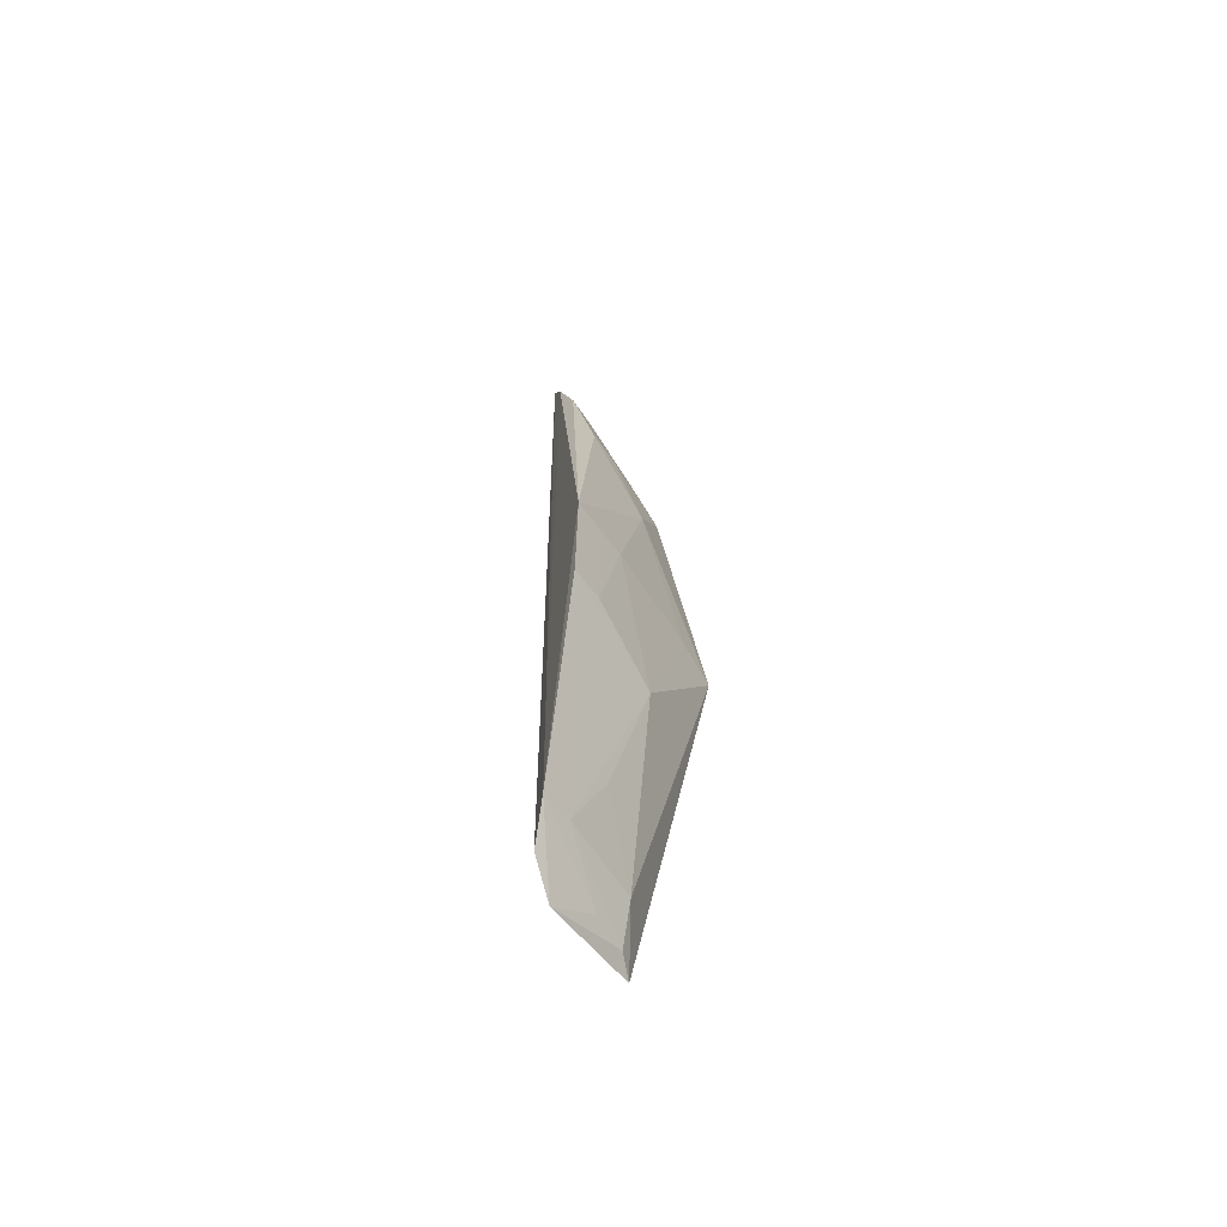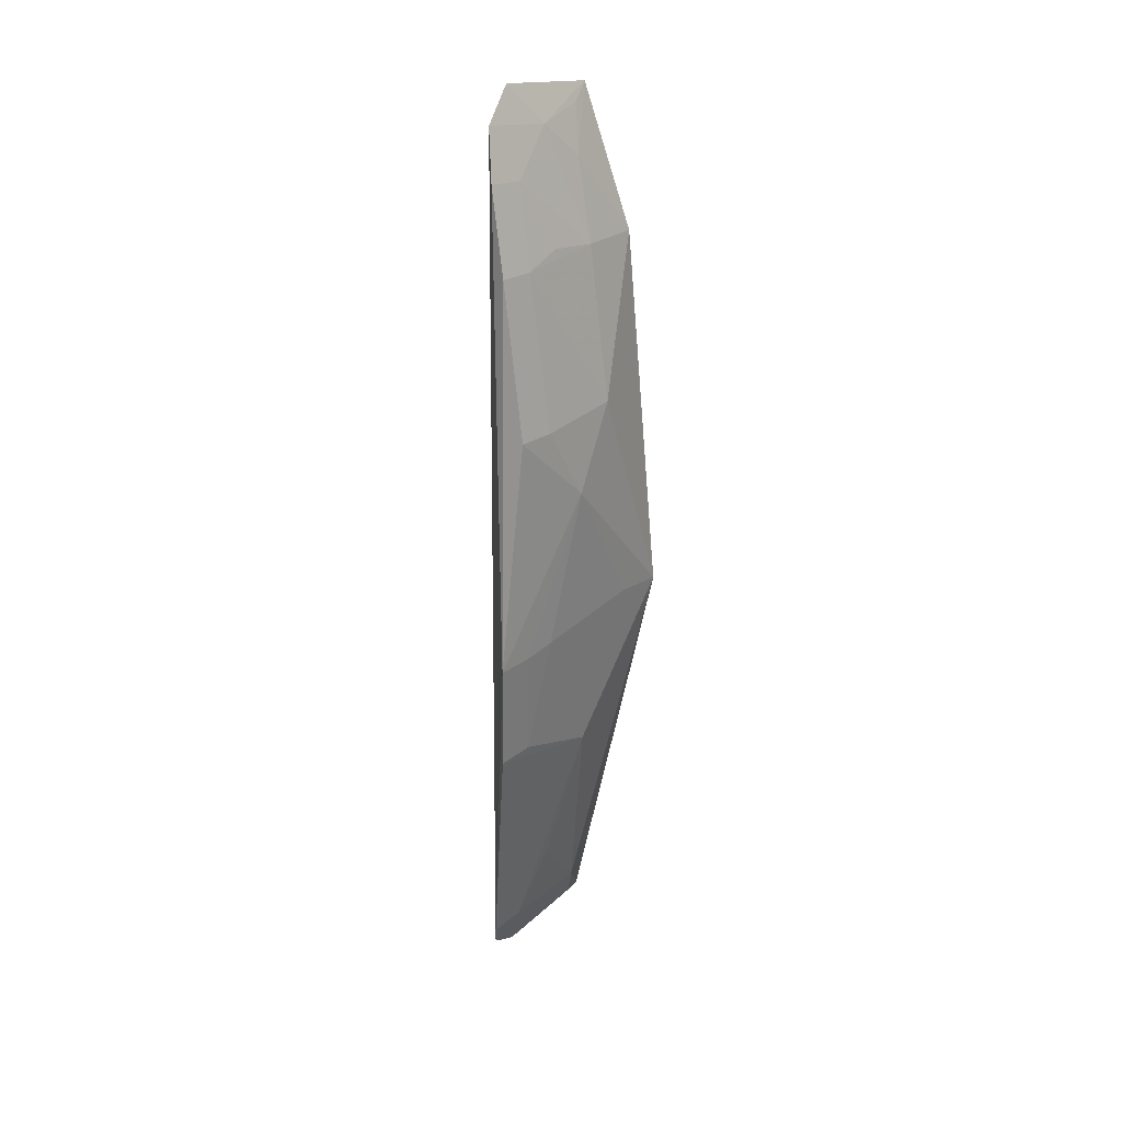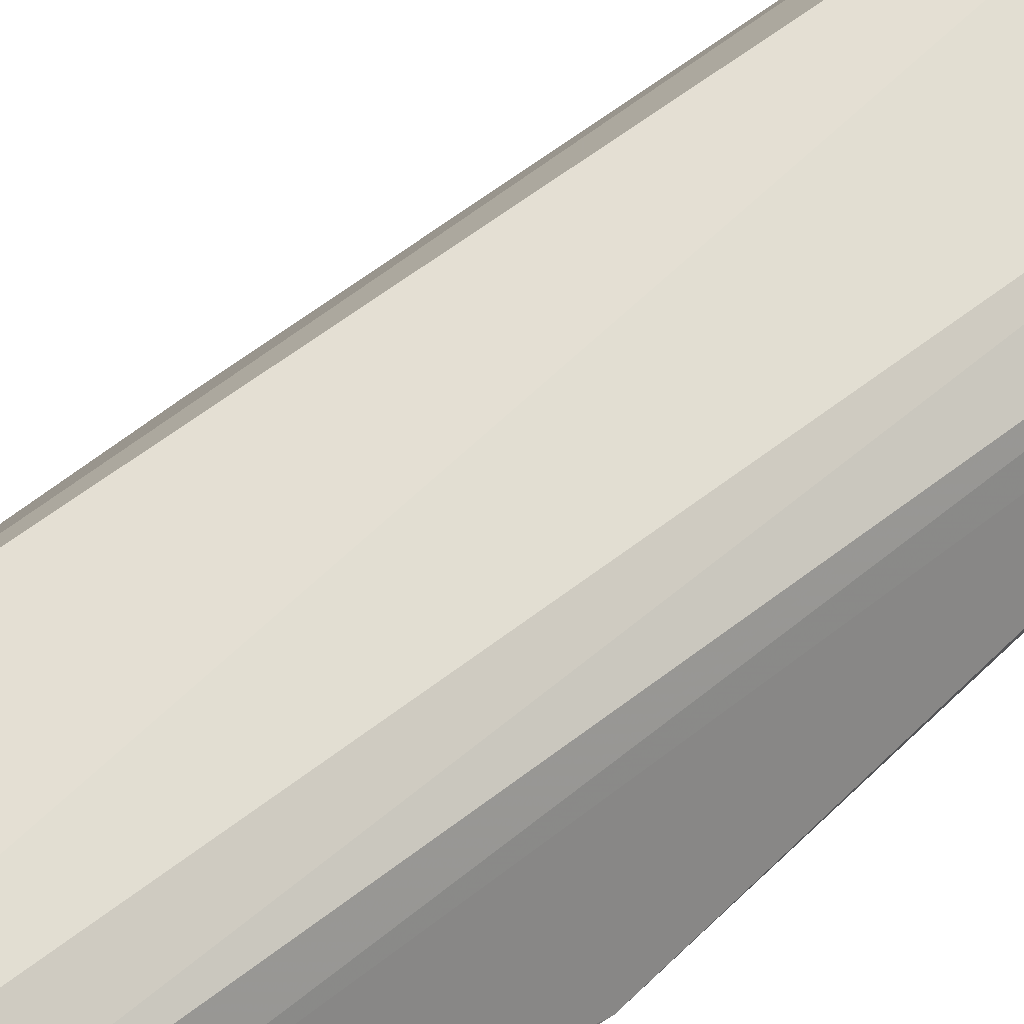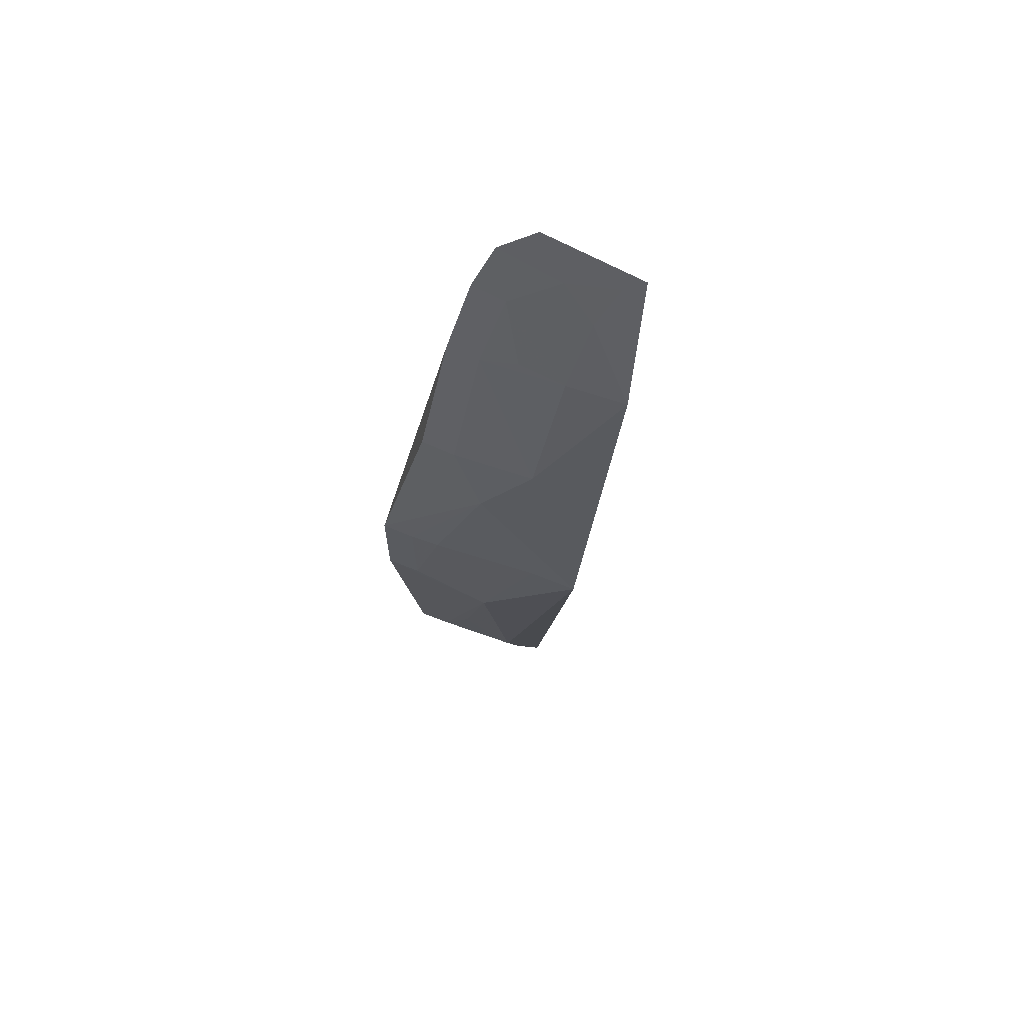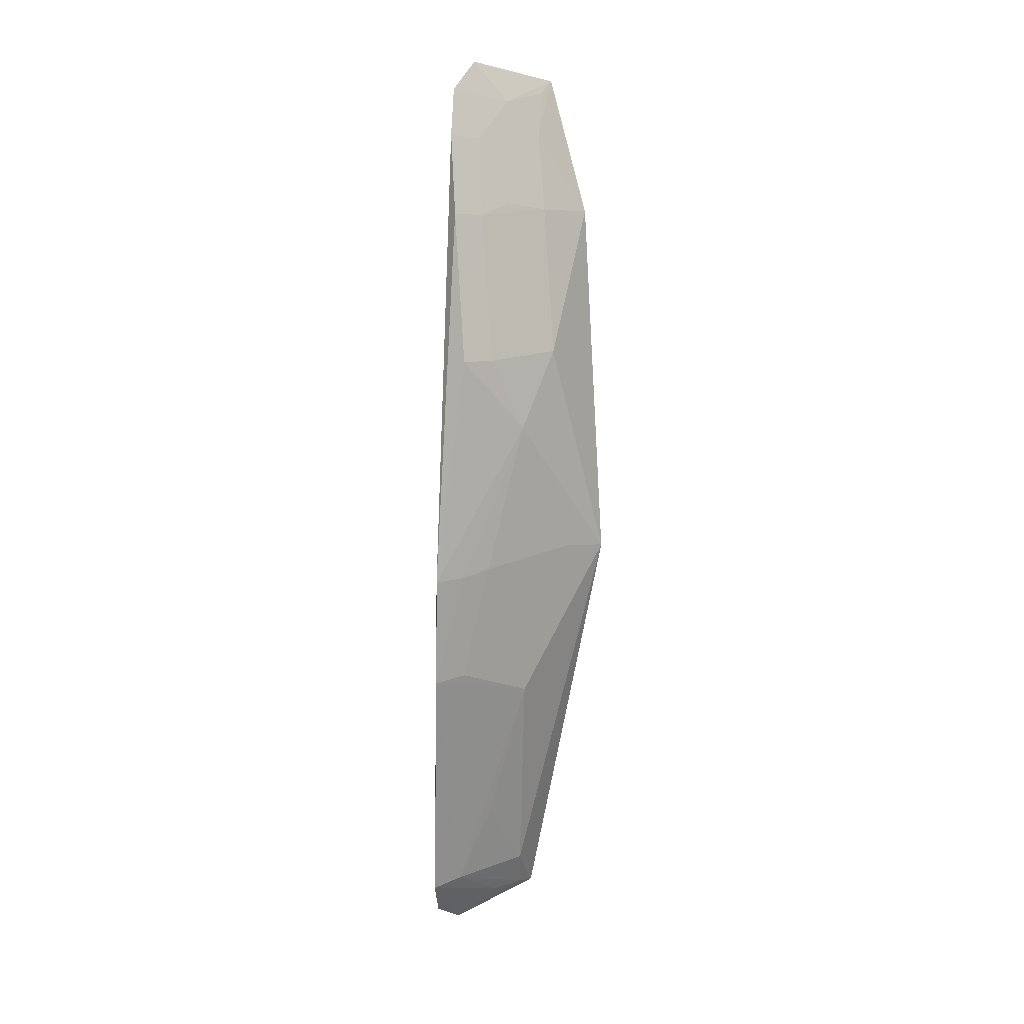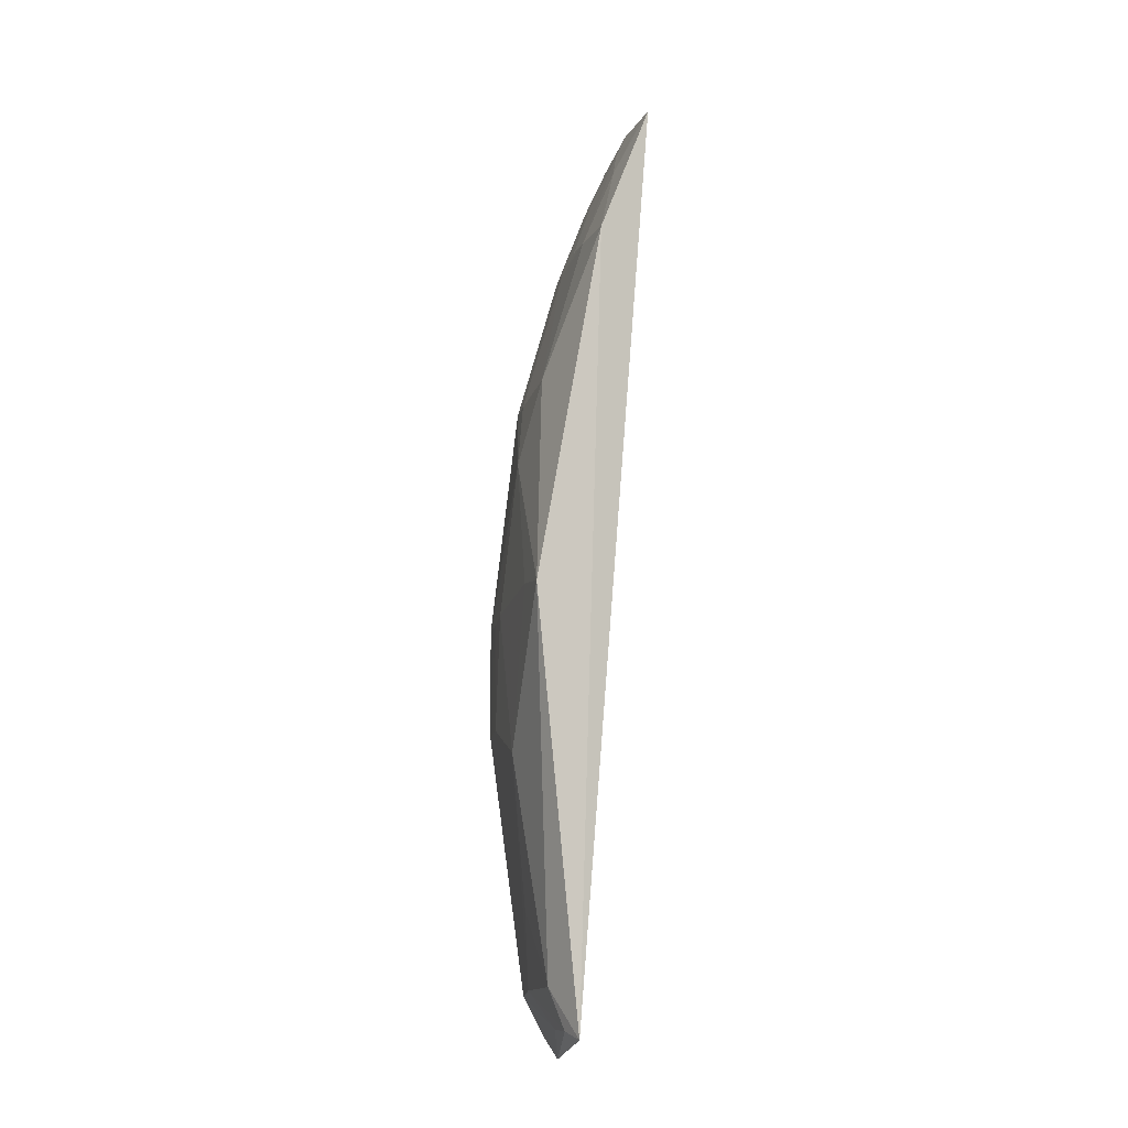
<metadata>
{"format":"obj","ext":"obj","renderer":"f3d","projection":"perspective","resolution":1024,"background":"white","views":[{"elev":-57.8,"azim":-31.8,"up":"+Z"},{"elev":33.8,"azim":-20.9,"up":"+Z"},{"elev":44.4,"azim":-128.6,"up":"+Y"},{"elev":67.4,"azim":46.3,"up":"+Z"},{"elev":16.7,"azim":-10.7,"up":"+Z"},{"elev":-15.4,"azim":103.4,"up":"+Z"}]}
</metadata>
<code>
v 0.03838 -0.05893 0.1087
v 0.04018 -0.06155 0.1004
v 0.03619 -0.06392 0.05276
v 0.03045 -0.06657 0.05183
v 0.0285 -0.07148 0.07847
v 0.03066 -0.06663 0.1011
v 0.04071 -0.06536 0.07838
v 0.03484 -0.06832 0.06946
v 0.03492 -0.06171 0.1076
v 0.02885 -0.06786 0.05324
v 0.03473 -0.06812 0.08749
v 0.03211 -0.06987 0.07862
v 0.03497 -0.06605 0.05577
v 0.03704 -0.06342 0.1009
v 0.03703 -0.06144 0.1054
v 0.0328 -0.06152 0.1101
v 0.03119 -0.06319 0.1086
v 0.0284 -0.07146 0.07161
v 0.03076 -0.06919 0.09218
v 0.03715 -0.06598 0.09201
v 0.03811 -0.06674 0.07895
v 0.02842 -0.06921 0.05562
v 0.03515 -0.06503 0.05329
v 0.03269 -0.06388 0.1055
v 0.0375 -0.05989 0.108
v 0.03076 -0.0647 0.1058
v 0.03039 -0.07065 0.0784
v 0.03036 -0.07059 0.07167
v 0.03271 -0.06833 0.09202
v 0.0303 -0.06841 0.05583
v 0.03312 -0.06609 0.05345
v 0.03446 -0.0646 0.1015
v 0.03251 -0.06582 0.1009
v 0.03248 -0.06808 0.06044
f 1 2 3
f 1 3 4
f 7 3 2
f 13 3 7
f 13 7 8
f 15 2 1
f 15 14 2
f 15 9 14
f 16 9 1
f 16 1 4
f 16 4 10
f 17 16 10
f 17 9 16
f 19 6 5
f 19 5 11
f 20 11 7
f 20 7 2
f 20 2 14
f 21 12 8
f 21 8 7
f 21 7 11
f 21 11 12
f 22 10 4
f 22 18 5
f 22 17 10
f 23 4 3
f 23 3 13
f 24 14 9
f 24 9 17
f 25 15 1
f 25 1 9
f 25 9 15
f 26 5 6
f 26 24 17
f 26 22 5
f 26 17 22
f 27 5 18
f 27 12 11
f 27 11 5
f 28 18 8
f 28 8 12
f 28 27 18
f 28 12 27
f 29 19 11
f 29 11 20
f 29 6 19
f 30 8 18
f 30 18 22
f 30 23 13
f 31 22 4
f 31 4 23
f 31 30 22
f 31 23 30
f 32 14 24
f 33 26 6
f 33 24 26
f 33 32 24
f 33 6 29
f 33 14 32
f 33 29 20
f 33 20 14
f 34 30 13
f 34 13 8
f 34 8 30

</code>
